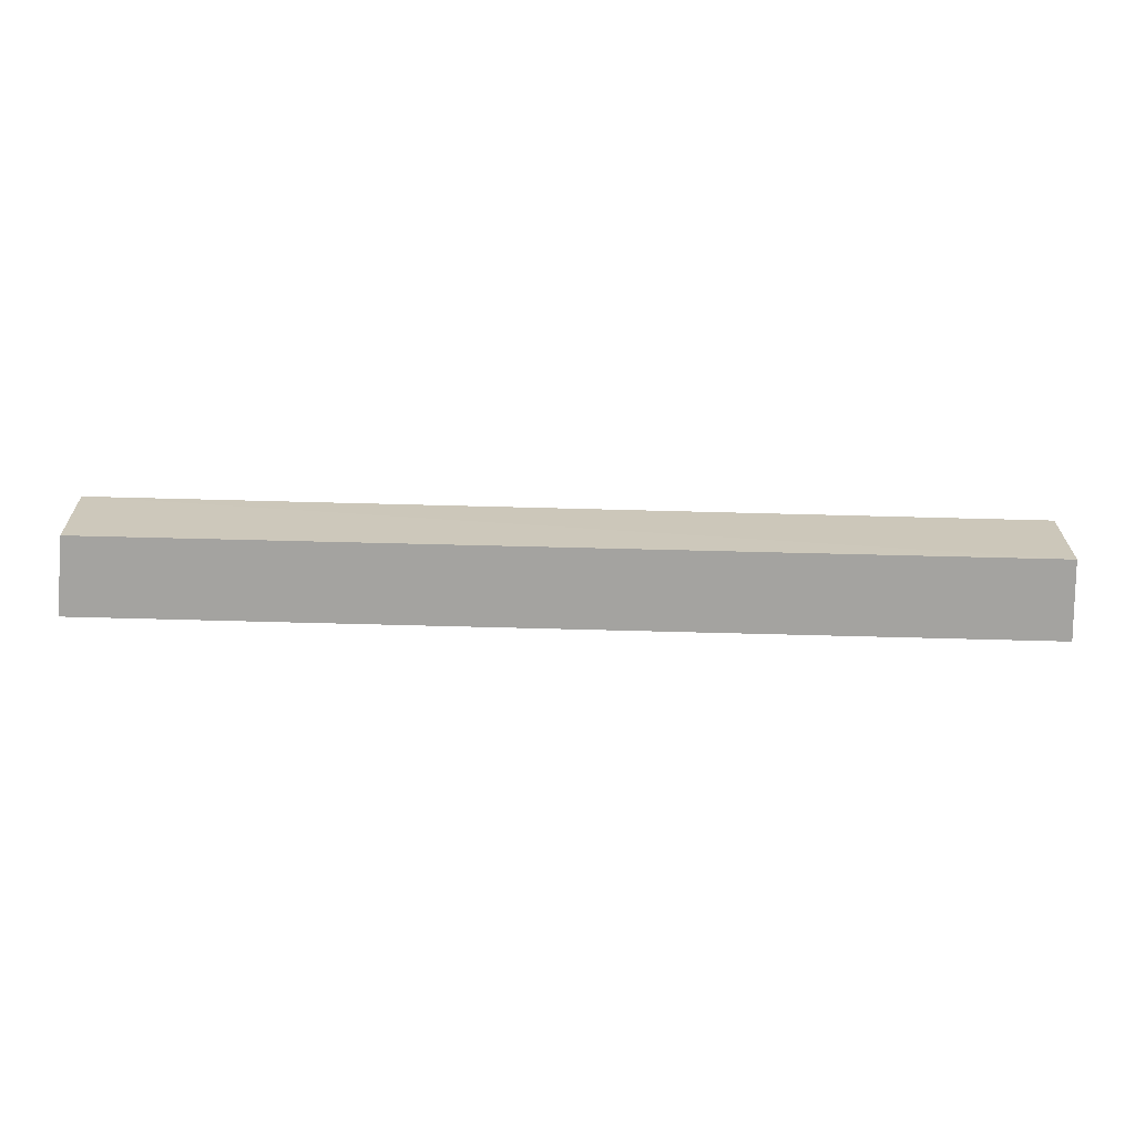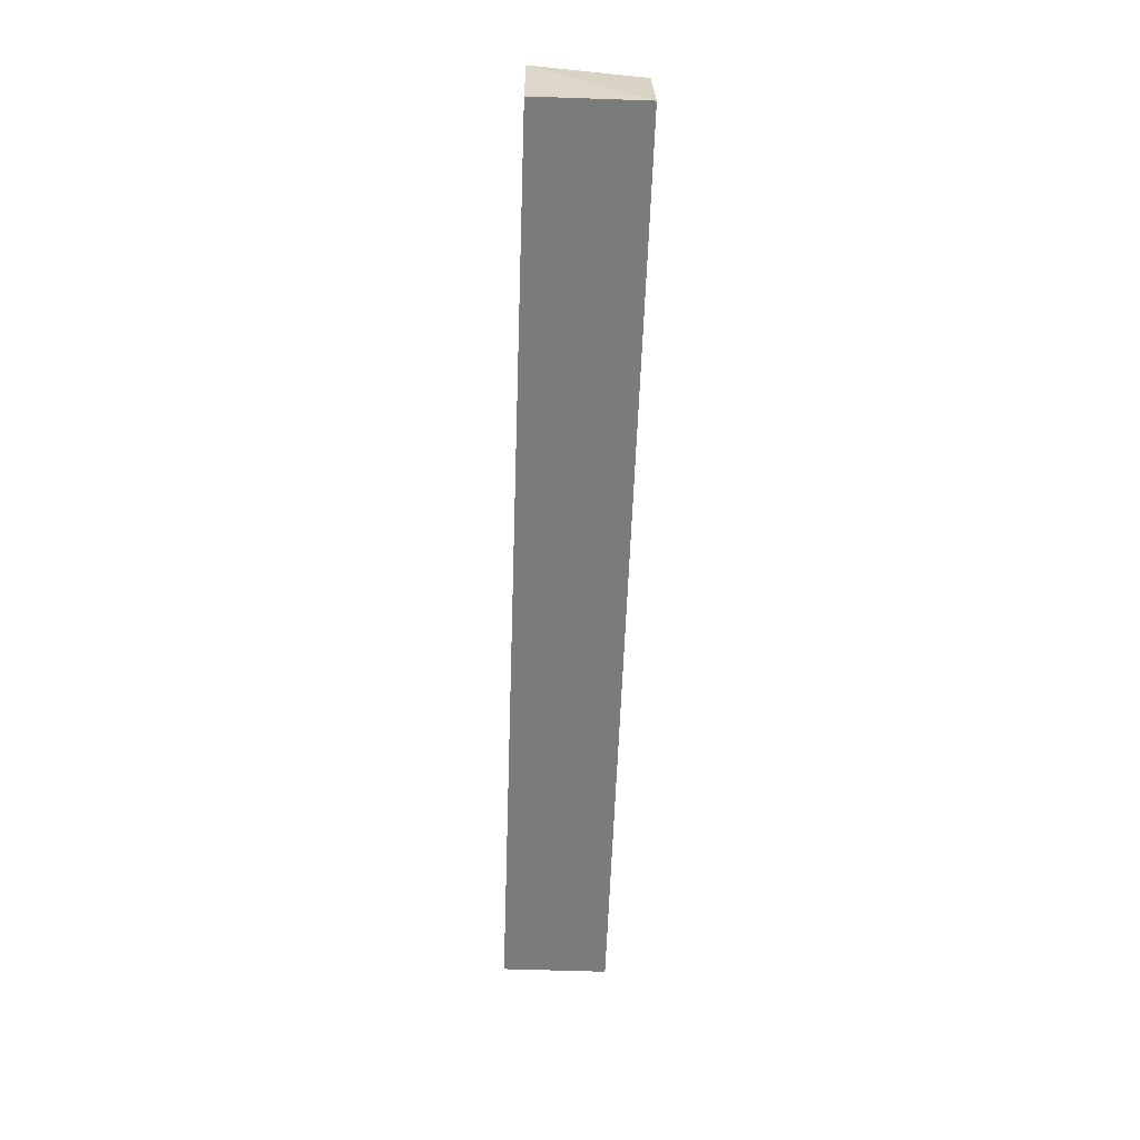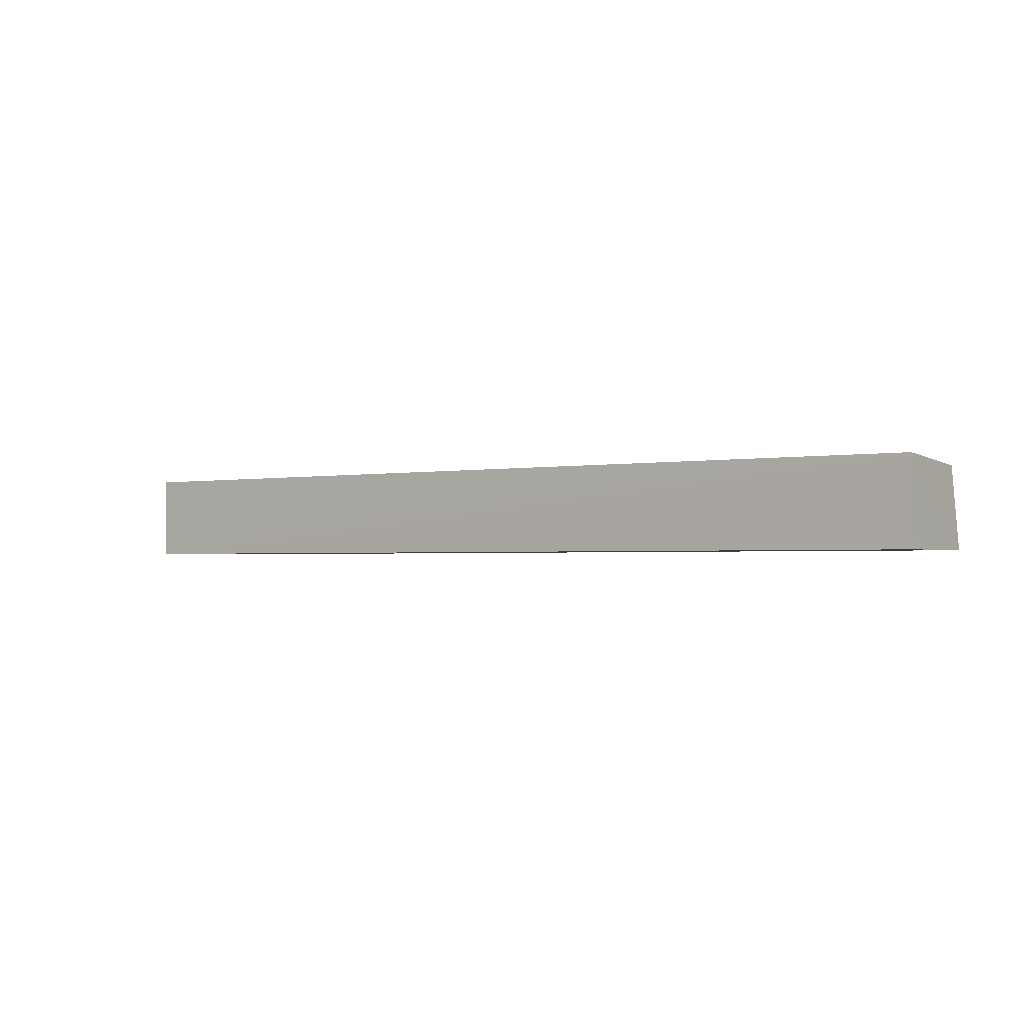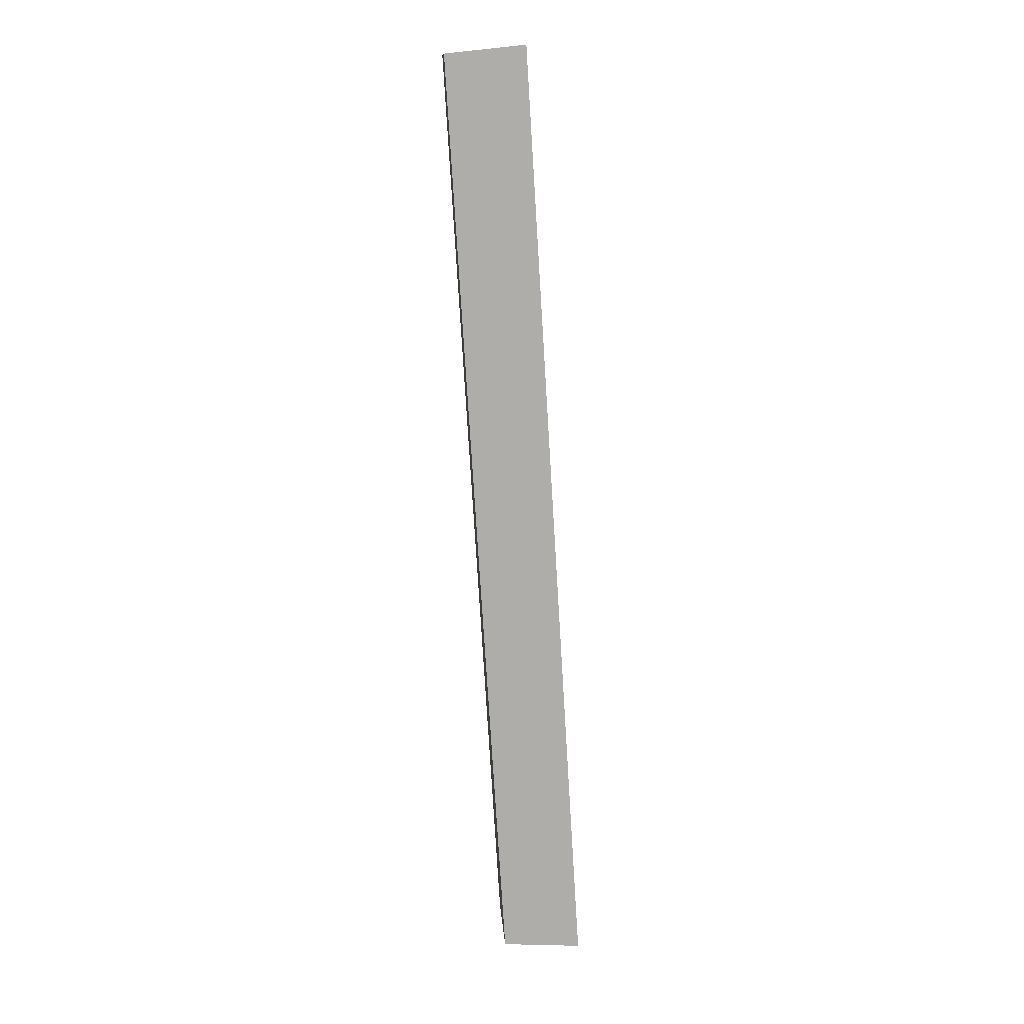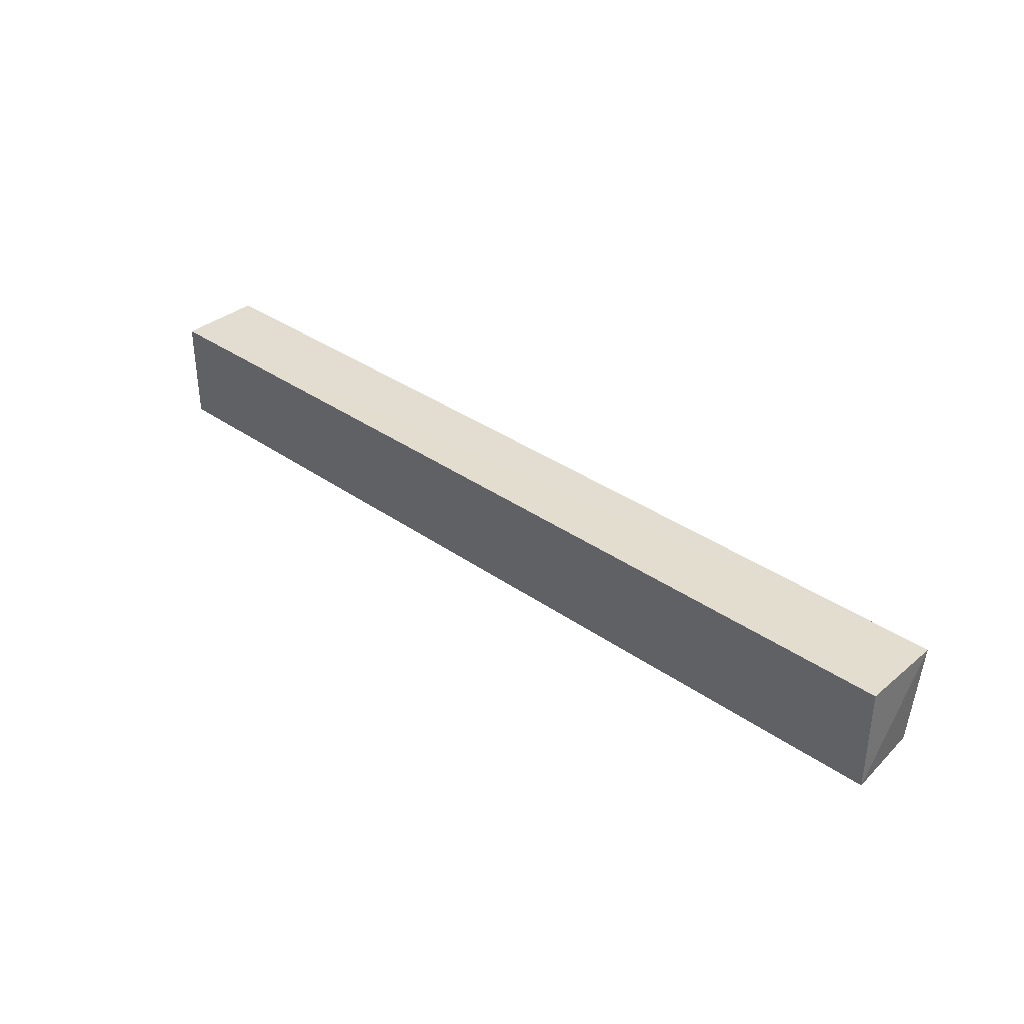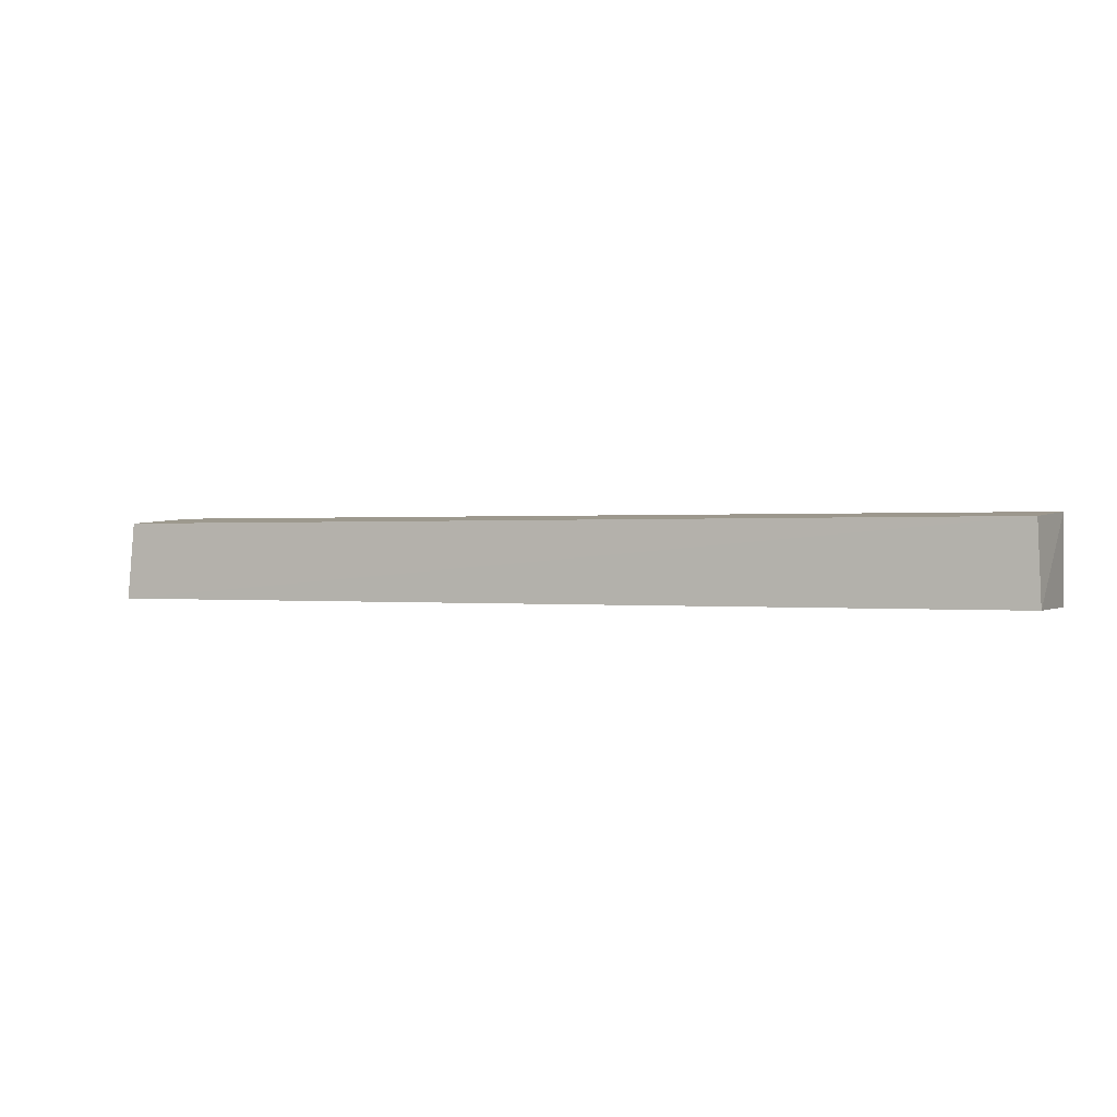
<metadata>
{"format":"obj","ext":"obj","renderer":"f3d","projection":"perspective","resolution":1024,"background":"white","views":[{"elev":-71.7,"azim":-1.5,"up":"+Y"},{"elev":-58.5,"azim":-92.0,"up":"+Z"},{"elev":-1.8,"azim":-144.0,"up":"+Z"},{"elev":-77.5,"azim":93.5,"up":"+Y"},{"elev":35.4,"azim":-137.1,"up":"+Y"},{"elev":0.3,"azim":24.6,"up":"+Z"}]}
</metadata>
<code>
v 0.3315 0.2814 0.1789
v 0.334 0.2803 0.1223
v 0.334 0.3561 0.1223
v -0.3337 0.3562 0.1825
v -0.334 0.2803 0.1223
v 0.3339 0.3561 0.1827
v -0.3299 0.2816 0.1779
v -0.334 0.3561 0.1223
f 5 2 1
f 5 3 2
f 6 3 4
f 6 4 1
f 6 1 2
f 6 2 3
f 7 5 1
f 7 1 4
f 7 4 5
f 8 5 4
f 8 4 3
f 8 3 5

</code>
